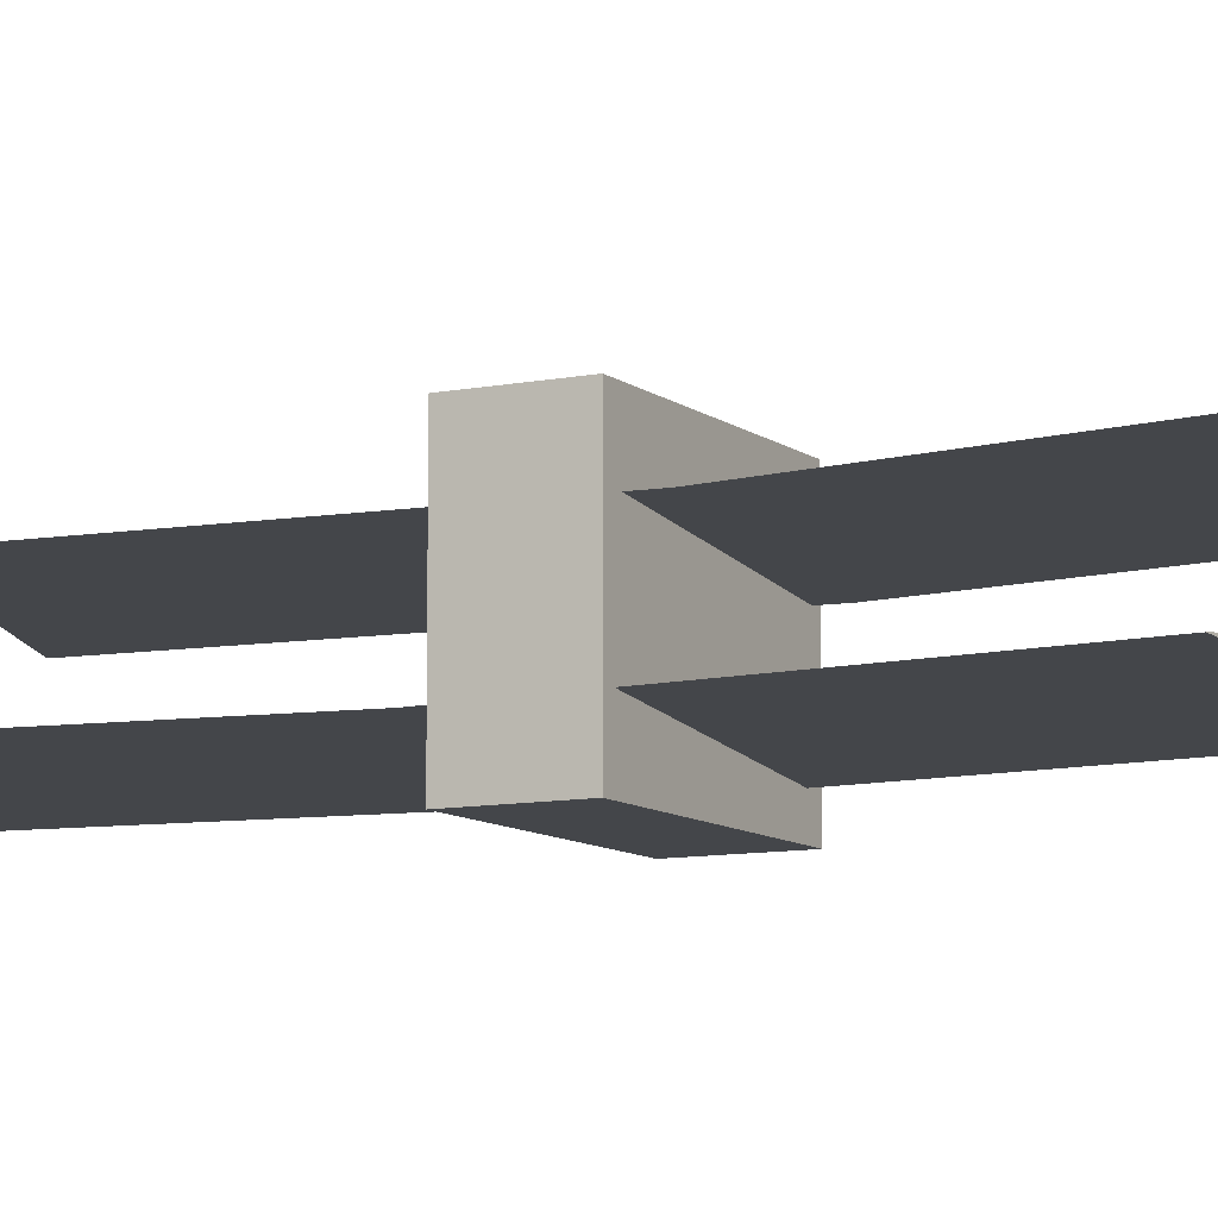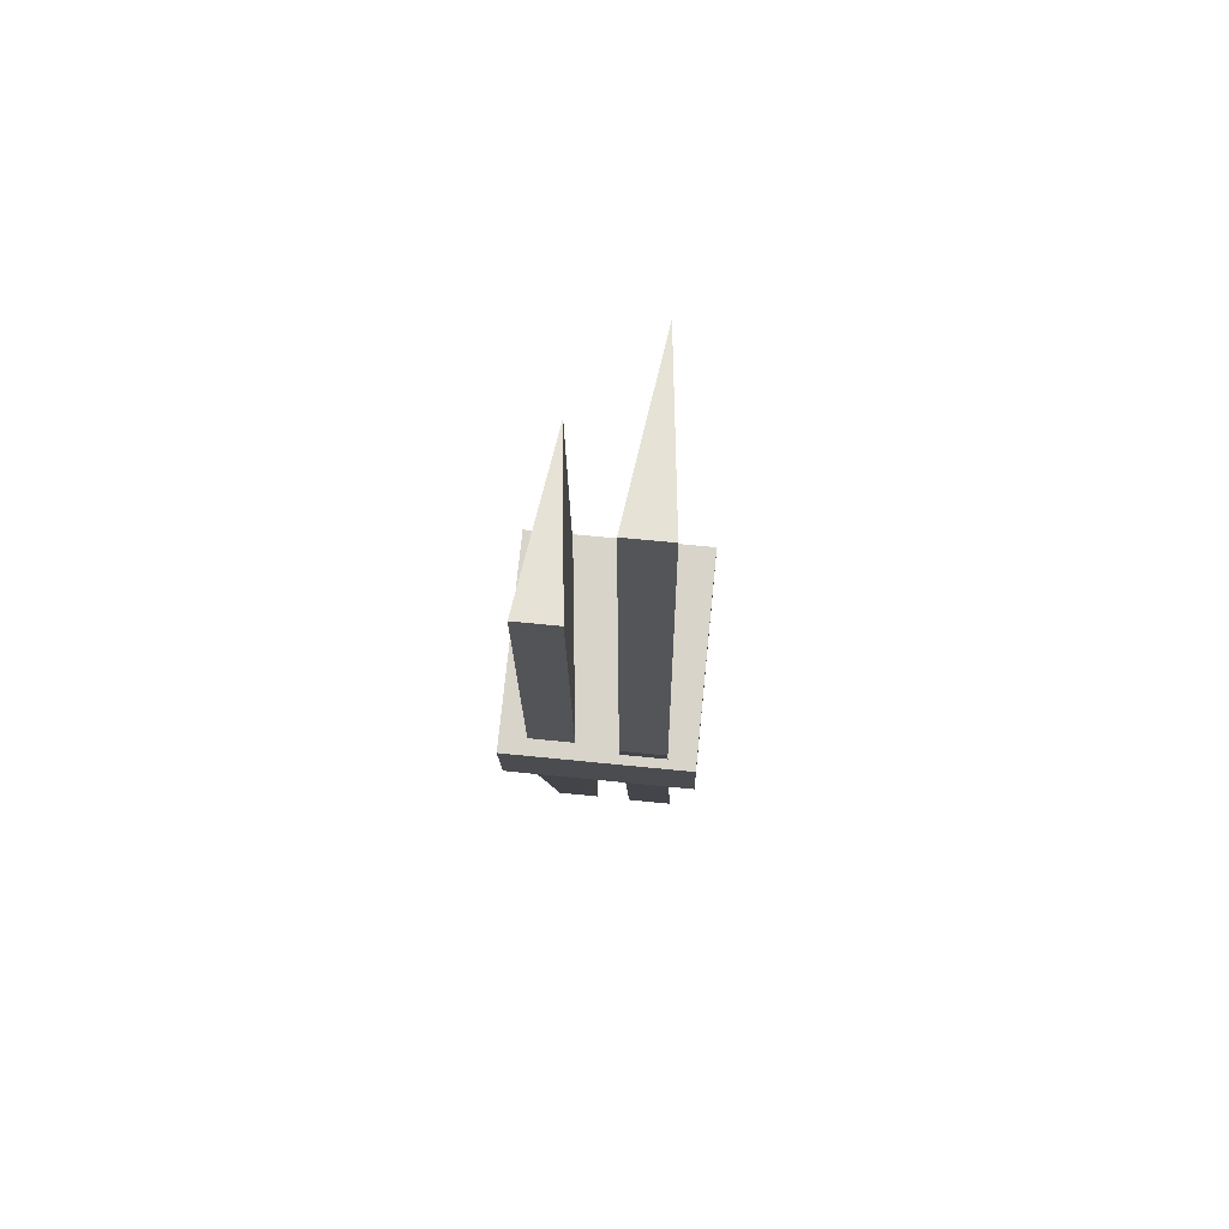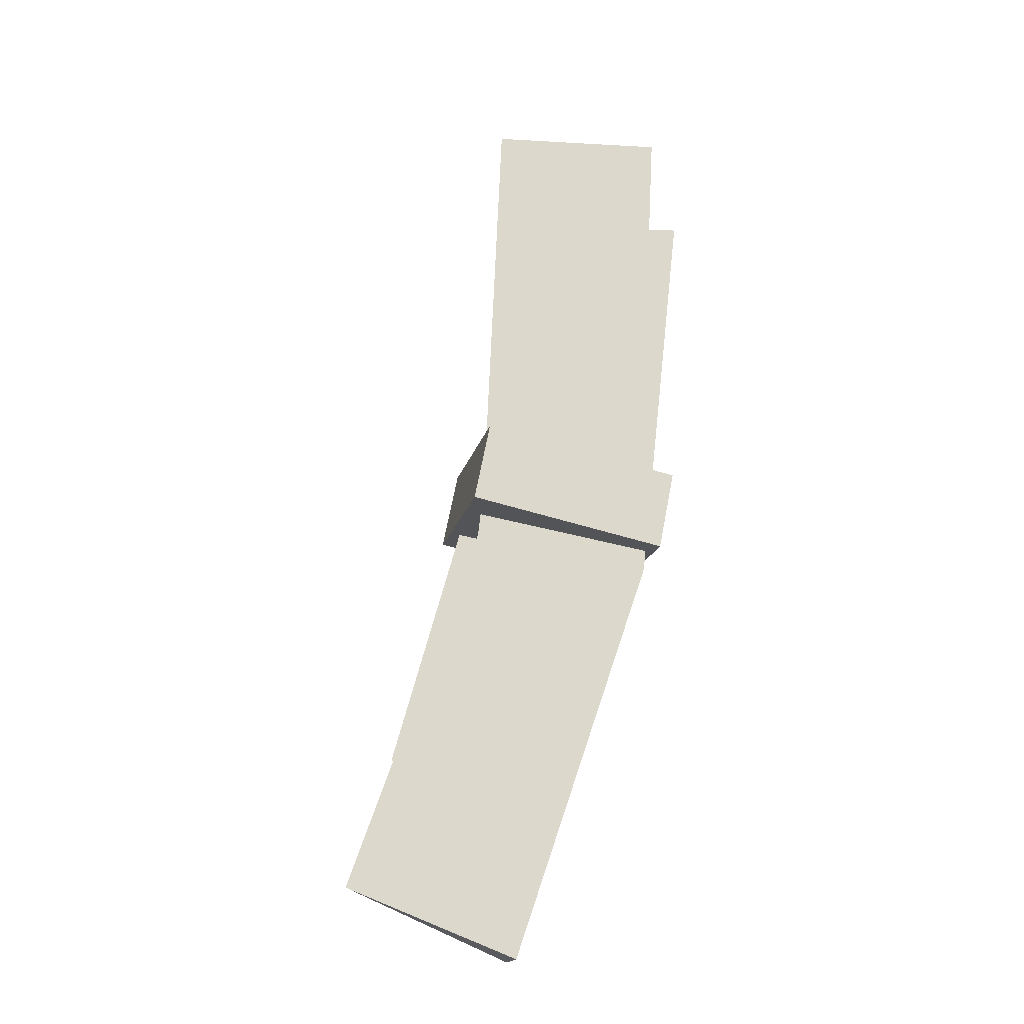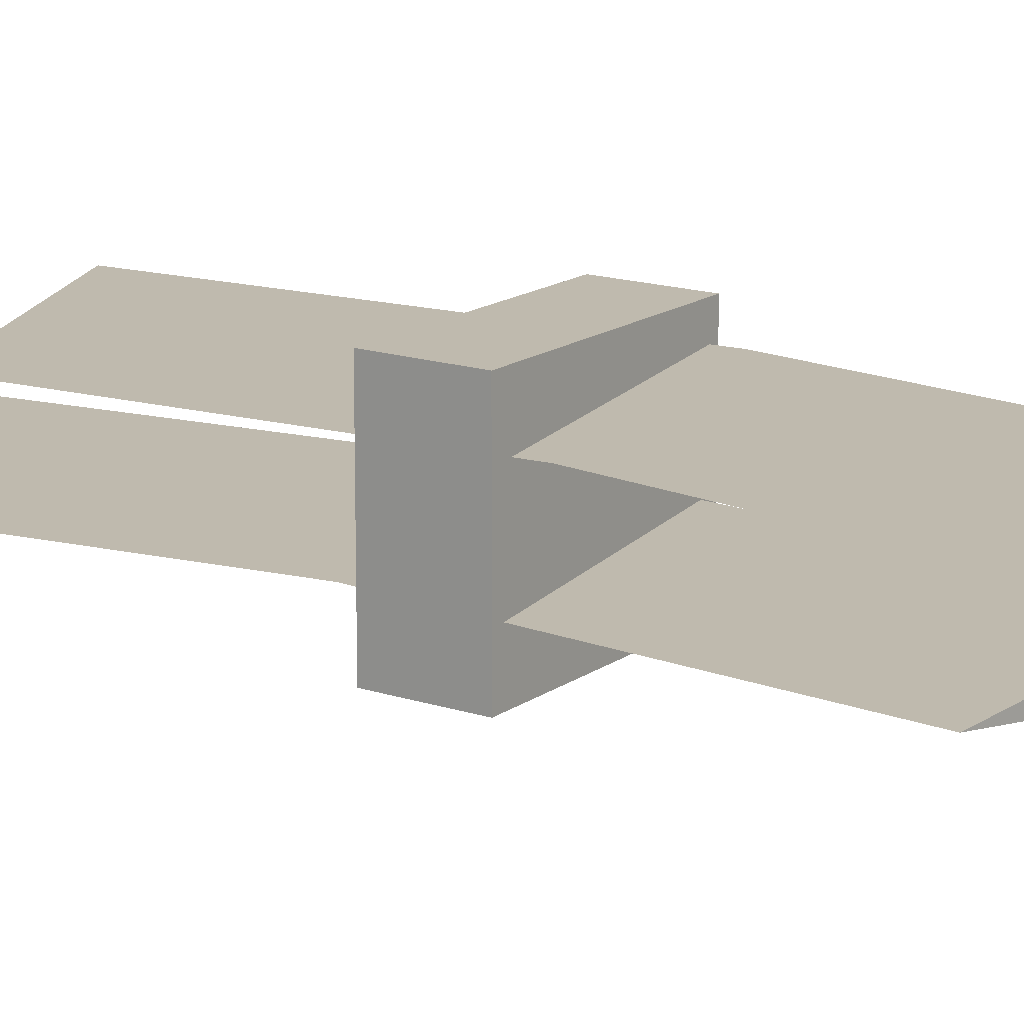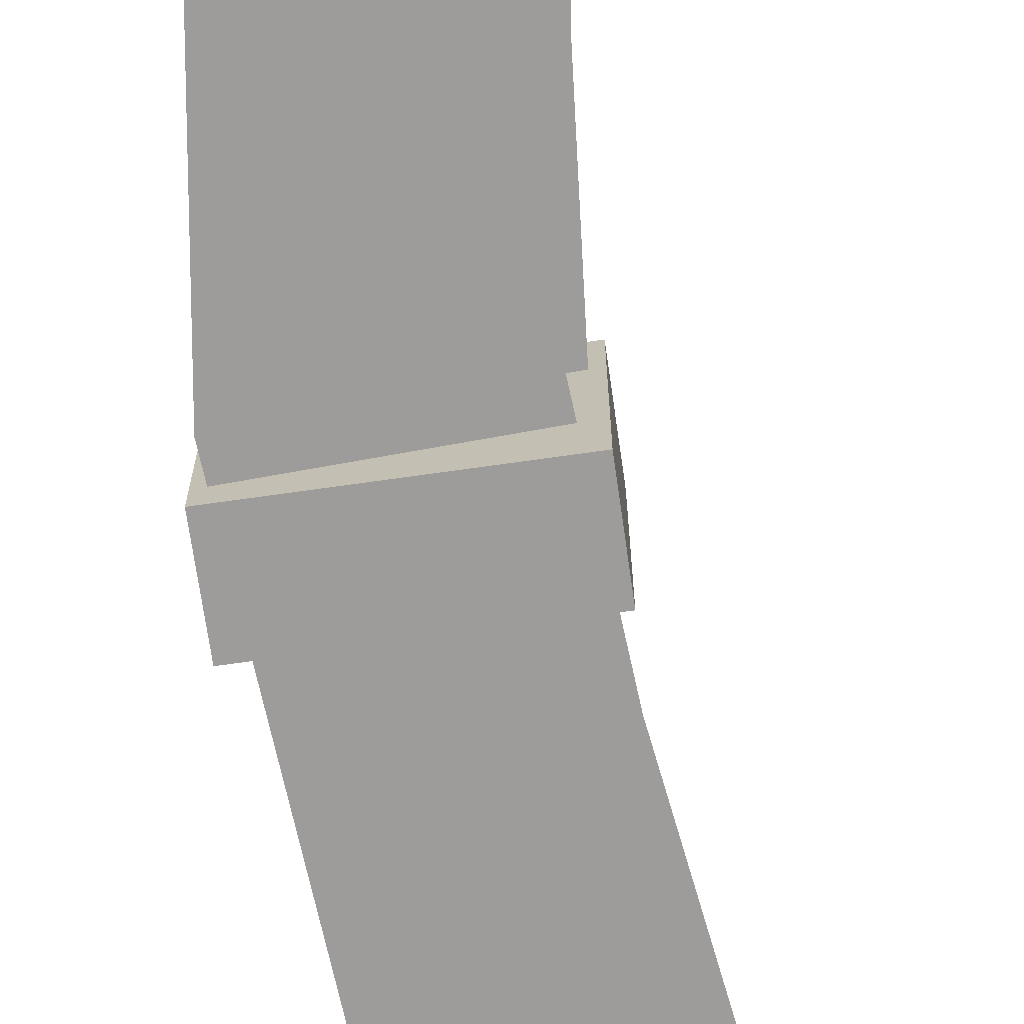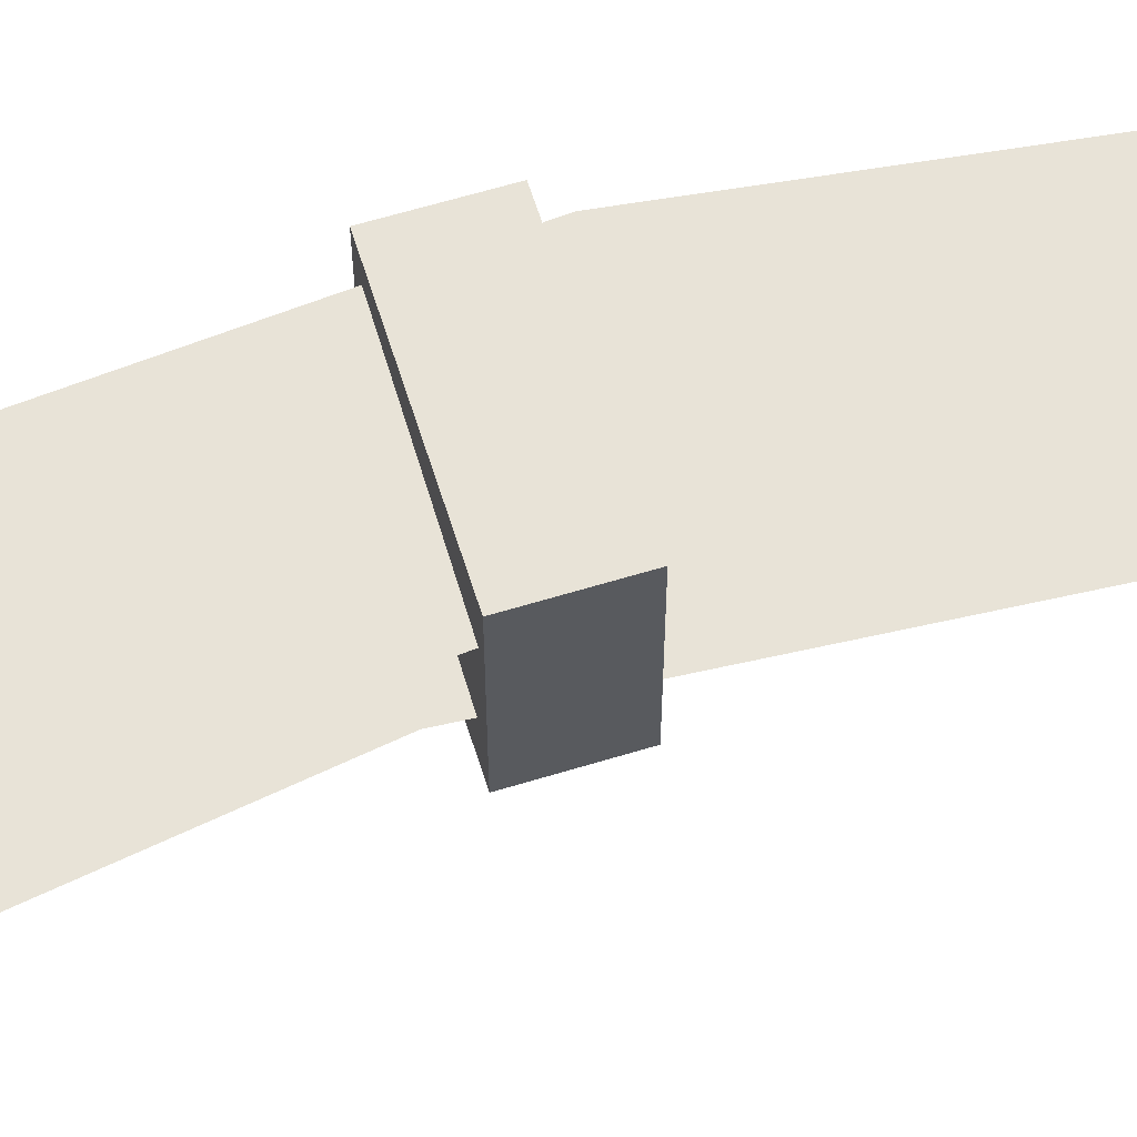
<metadata>
{"format":"obj","ext":"obj","renderer":"f3d","projection":"perspective","resolution":1024,"background":"white","views":[{"elev":-9.4,"azim":106.8,"up":"+Y"},{"elev":63.8,"azim":-84.1,"up":"+Z"},{"elev":-18.0,"azim":167.0,"up":"+Z"},{"elev":15.7,"azim":113.5,"up":"+Y"},{"elev":-70.3,"azim":-3.2,"up":"+Y"},{"elev":61.9,"azim":61.4,"up":"+Y"}]}
</metadata>
<code>
v 1.779 2.129 -15.54
v 1.779 1.237 -15.54
v 5.33 1.683 -14.11
v 1.678 1.683 1.64
v -2.151 1.237 1.679
v -2.151 2.129 1.679
v -2.197 -0.5009 4.892
v -2.197 0.3912 4.892
v 1.632 -0.05486 4.892
v 4.135 -0.05486 -11.08
v 0.5996 0.3912 -12.55
v 0.5996 -0.5009 -12.55
v 1.779 1.237 -15.54
v 1.779 2.129 -15.54
v -1.189 1.237 -6.904
v 1.779 2.129 -15.54
v -1.189 2.129 -6.904
v -1.189 1.237 -6.904
v 5.33 1.683 -14.11
v 2.55 1.683 -6.208
v 1.779 2.129 -15.54
v 2.55 1.683 -6.208
v -1.189 2.129 -6.904
v 1.779 2.129 -15.54
v 2.55 1.683 -6.208
v 1.678 1.683 1.64
v -1.189 2.129 -6.904
v 1.678 1.683 1.64
v -2.151 2.129 1.679
v -1.189 2.129 -6.904
v -1.189 1.237 -6.904
v -1.189 2.129 -6.904
v -2.151 1.237 1.679
v -1.189 2.129 -6.904
v -2.151 2.129 1.679
v -2.151 1.237 1.679
v 2.55 1.683 -6.208
v 5.33 1.683 -14.11
v 1.779 1.237 -15.54
v -1.189 1.237 -6.904
v 2.55 1.683 -6.208
v 1.779 1.237 -15.54
v 2.55 1.683 -6.208
v -1.189 1.237 -6.904
v 1.678 1.683 1.64
v -1.189 1.237 -6.904
v -2.151 1.237 1.679
v 1.678 1.683 1.64
v -2.197 0.3912 4.892
v -2.197 -0.5009 4.892
v -1.718 0.3912 -4.232
v -2.197 -0.5009 4.892
v -1.718 -0.5009 -4.232
v -1.718 0.3912 -4.232
v 1.632 -0.05486 4.892
v 2.01 -0.05486 -3.478
v -2.197 -0.5009 4.892
v 2.01 -0.05486 -3.478
v -1.718 -0.5009 -4.232
v -2.197 -0.5009 4.892
v 2.01 -0.05486 -3.478
v 4.135 -0.05486 -11.08
v -1.718 -0.5009 -4.232
v 4.135 -0.05486 -11.08
v 0.5996 -0.5009 -12.55
v -1.718 -0.5009 -4.232
v -1.718 0.3912 -4.232
v -1.718 -0.5009 -4.232
v 0.5996 0.3912 -12.55
v -1.718 -0.5009 -4.232
v 0.5996 -0.5009 -12.55
v 0.5996 0.3912 -12.55
v 2.01 -0.05486 -3.478
v 1.632 -0.05486 4.892
v -2.197 0.3912 4.892
v -1.718 0.3912 -4.232
v 2.01 -0.05486 -3.478
v -2.197 0.3912 4.892
v 2.01 -0.05486 -3.478
v -1.718 0.3912 -4.232
v 4.135 -0.05486 -11.08
v -1.718 0.3912 -4.232
v 0.5996 0.3912 -12.55
v 4.135 -0.05486 -11.08
v -1.417 -1.035 -6.503
v -1.758 -1.035 -4.794
v 2.839 -1.035 -5.653
v -1.758 -1.035 -4.794
v 2.497 -1.035 -3.944
v 2.839 -1.035 -5.653
v 2.497 -1.035 -3.944
v -1.758 -1.035 -4.794
v 2.497 2.665 -3.944
v -1.758 -1.035 -4.794
v -1.758 2.665 -4.794
v 2.497 2.665 -3.944
v -1.758 2.665 -4.794
v -1.758 -1.035 -4.794
v -1.417 2.665 -6.503
v -1.758 -1.035 -4.794
v -1.417 -1.035 -6.503
v -1.417 2.665 -6.503
v 2.839 -1.035 -5.653
v 2.497 -1.035 -3.944
v 2.839 2.665 -5.653
v 2.497 -1.035 -3.944
v 2.497 2.665 -3.944
v 2.839 2.665 -5.653
v 2.497 2.665 -3.944
v -1.758 2.665 -4.794
v 2.839 2.665 -5.653
v -1.758 2.665 -4.794
v -1.417 2.665 -6.503
v 2.839 2.665 -5.653
v 2.839 2.665 -5.653
v -1.417 2.665 -6.503
v 2.839 -1.035 -5.653
v -1.417 2.665 -6.503
v -1.417 -1.035 -6.503
v 2.839 -1.035 -5.653
g mtl_t6_wpn_smg_chicom_camo1
f 3 2 1
f 6 5 4
f 9 8 7
f 12 11 10
f 15 14 13
f 18 17 16
f 21 20 19
f 24 23 22
f 27 26 25
f 30 29 28
f 33 32 31
f 36 35 34
f 39 38 37
f 42 41 40
f 45 44 43
f 48 47 46
f 51 50 49
f 54 53 52
f 57 56 55
f 60 59 58
f 63 62 61
f 66 65 64
f 69 68 67
f 72 71 70
f 75 74 73
f 78 77 76
f 81 80 79
f 84 83 82
g mtl_t6_wpn_smg_chicom_camo2
f 87 86 85
f 90 89 88
f 93 92 91
f 96 95 94
f 99 98 97
f 102 101 100
f 105 104 103
f 108 107 106
f 111 110 109
f 114 113 112
f 117 116 115
f 120 119 118

</code>
